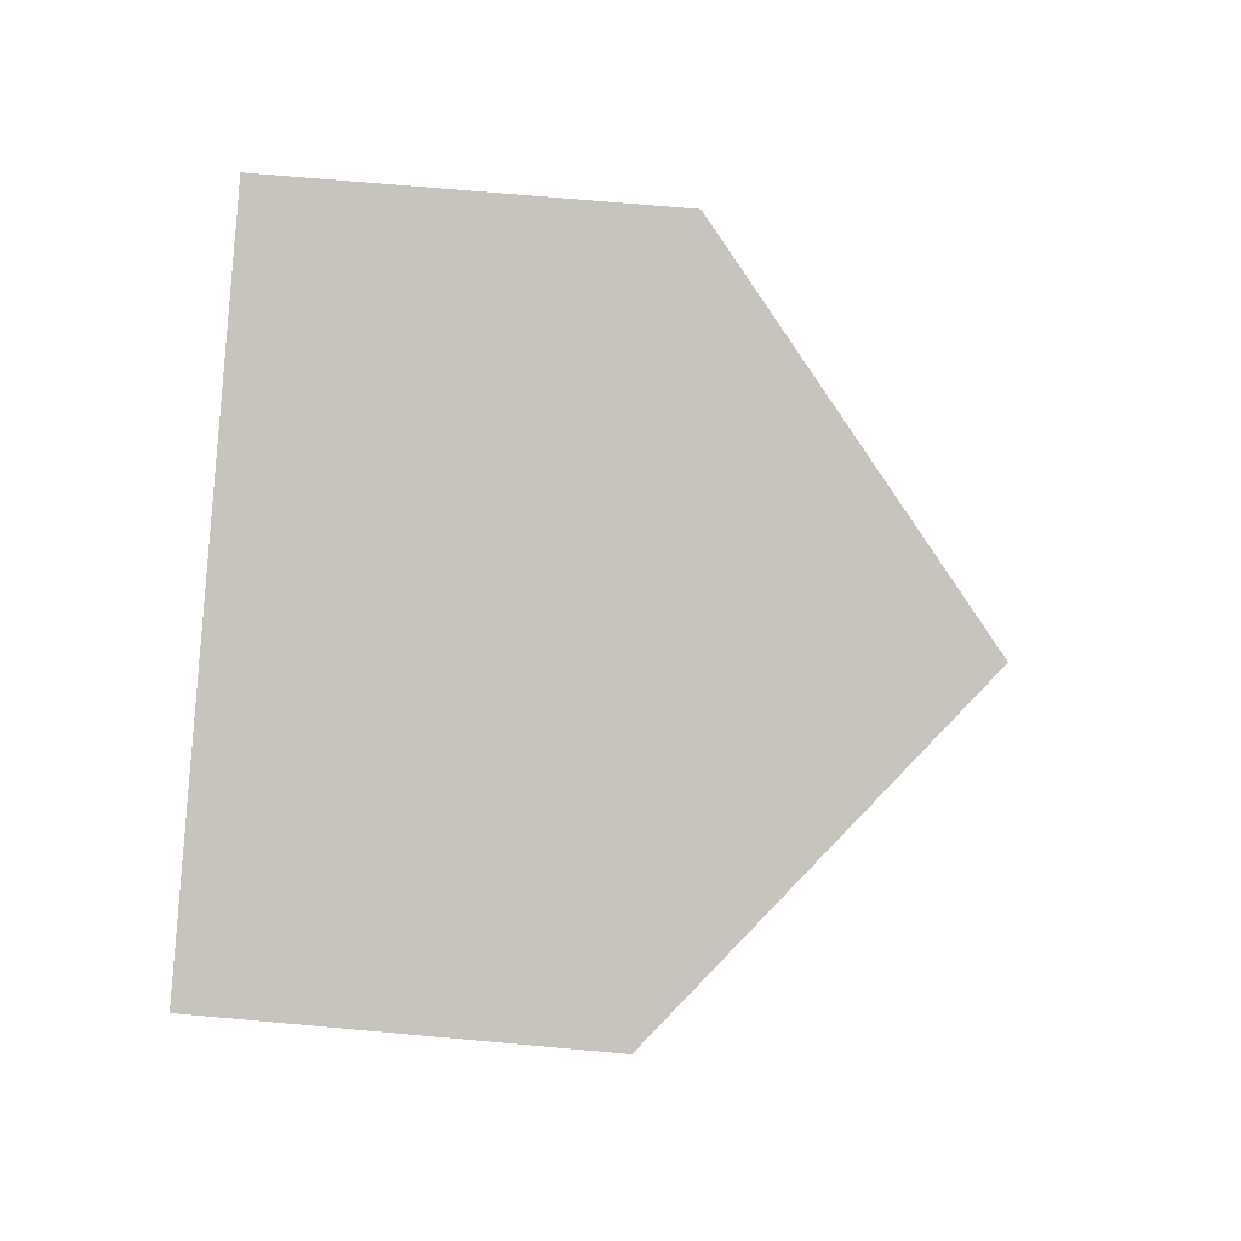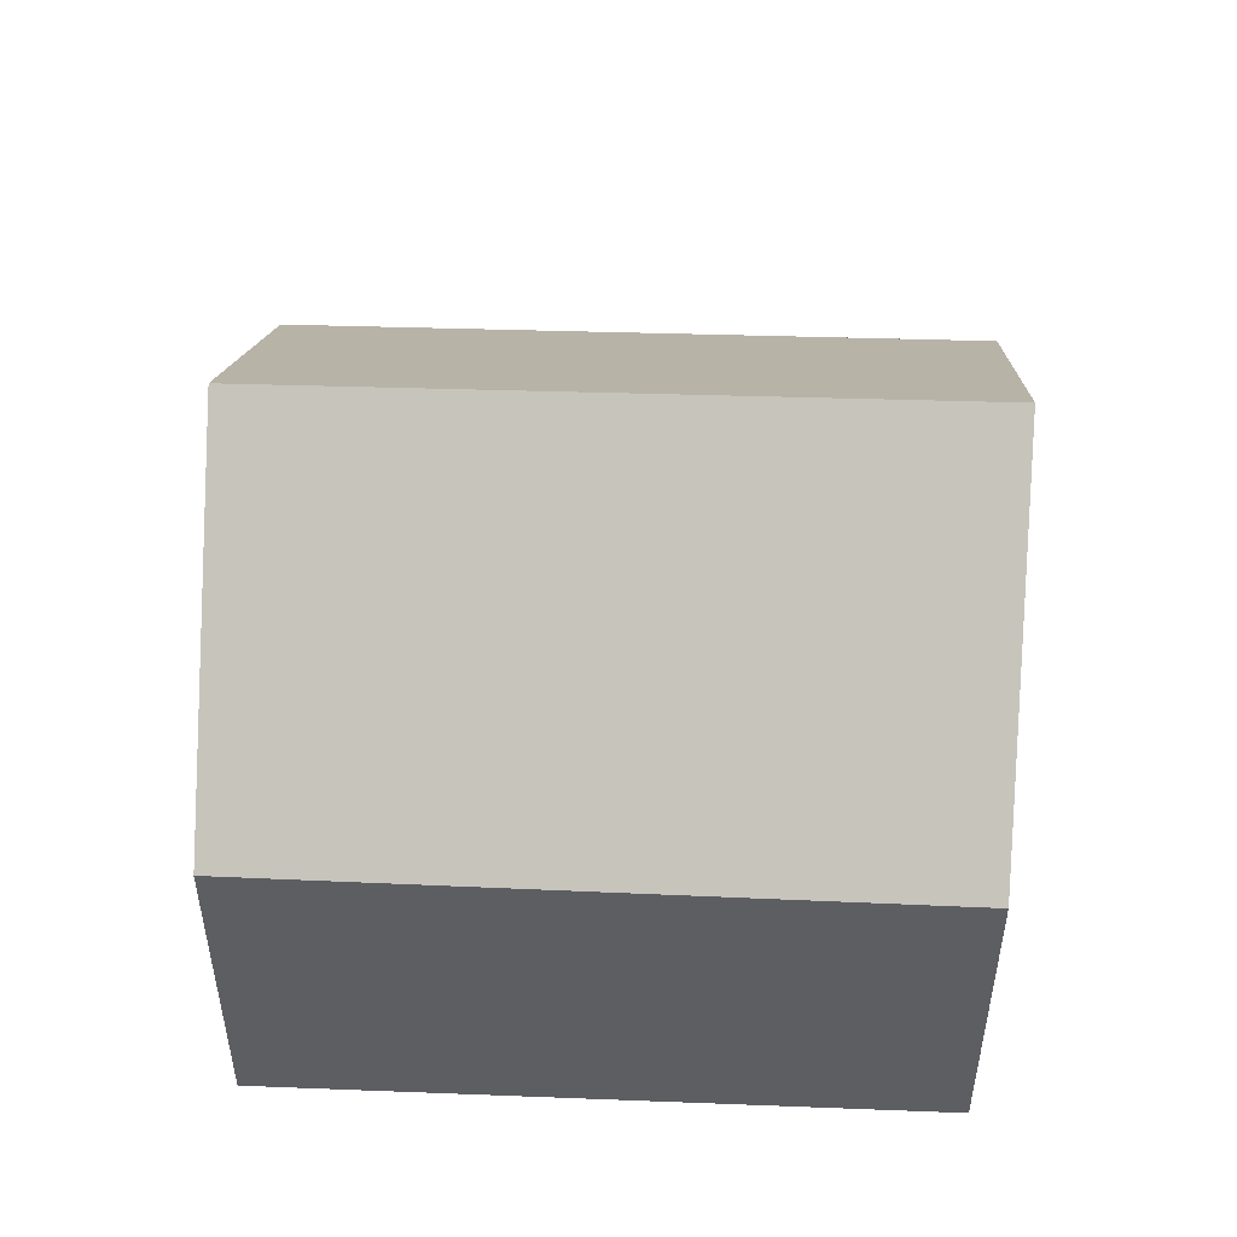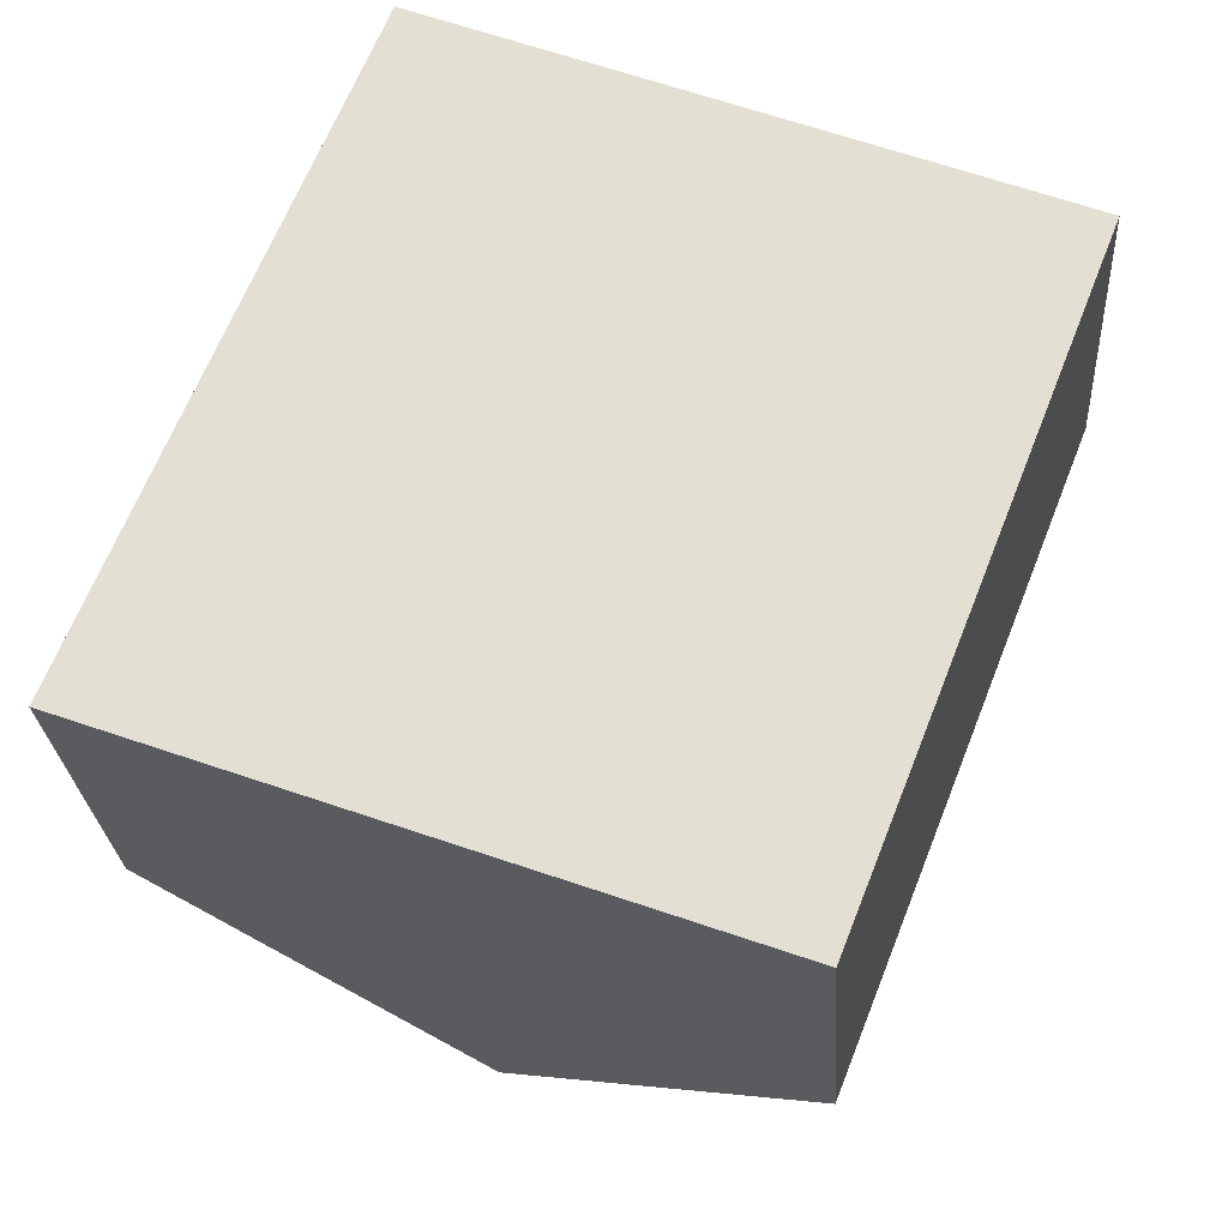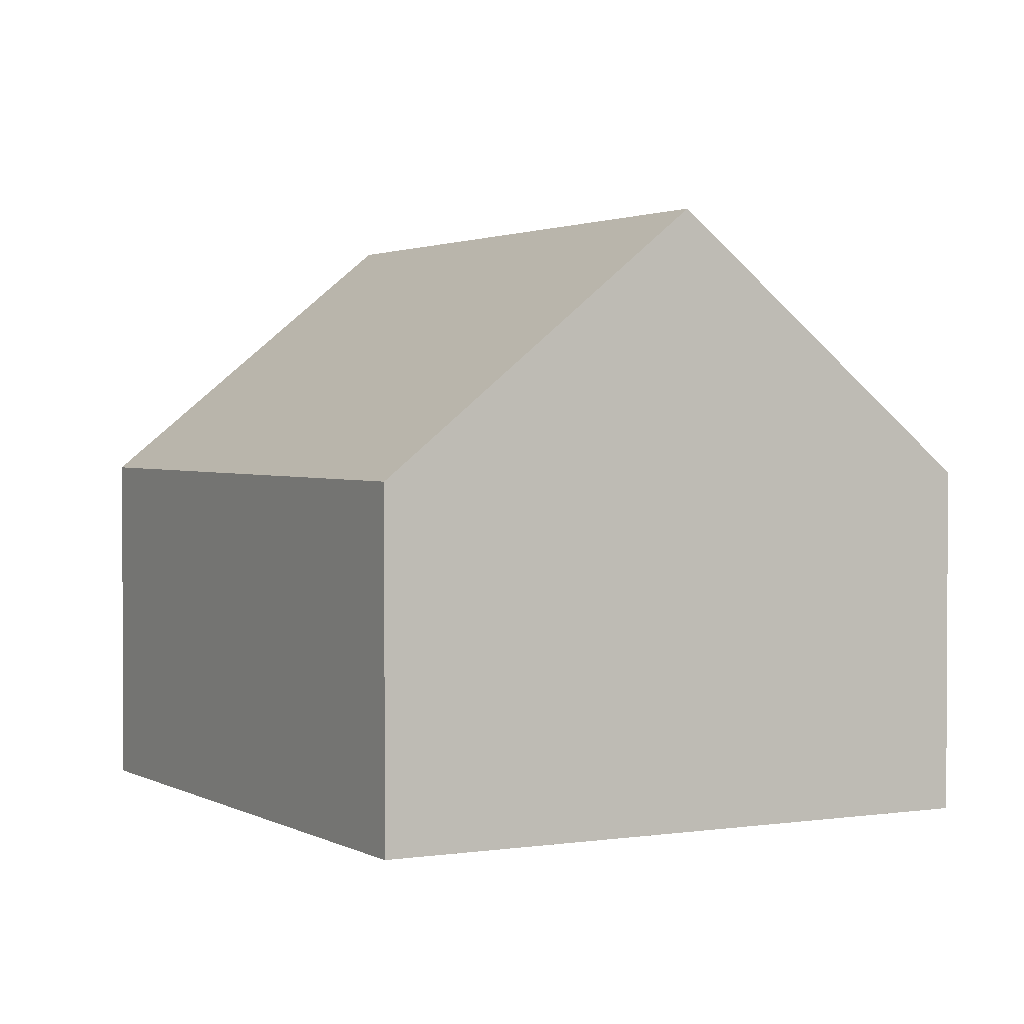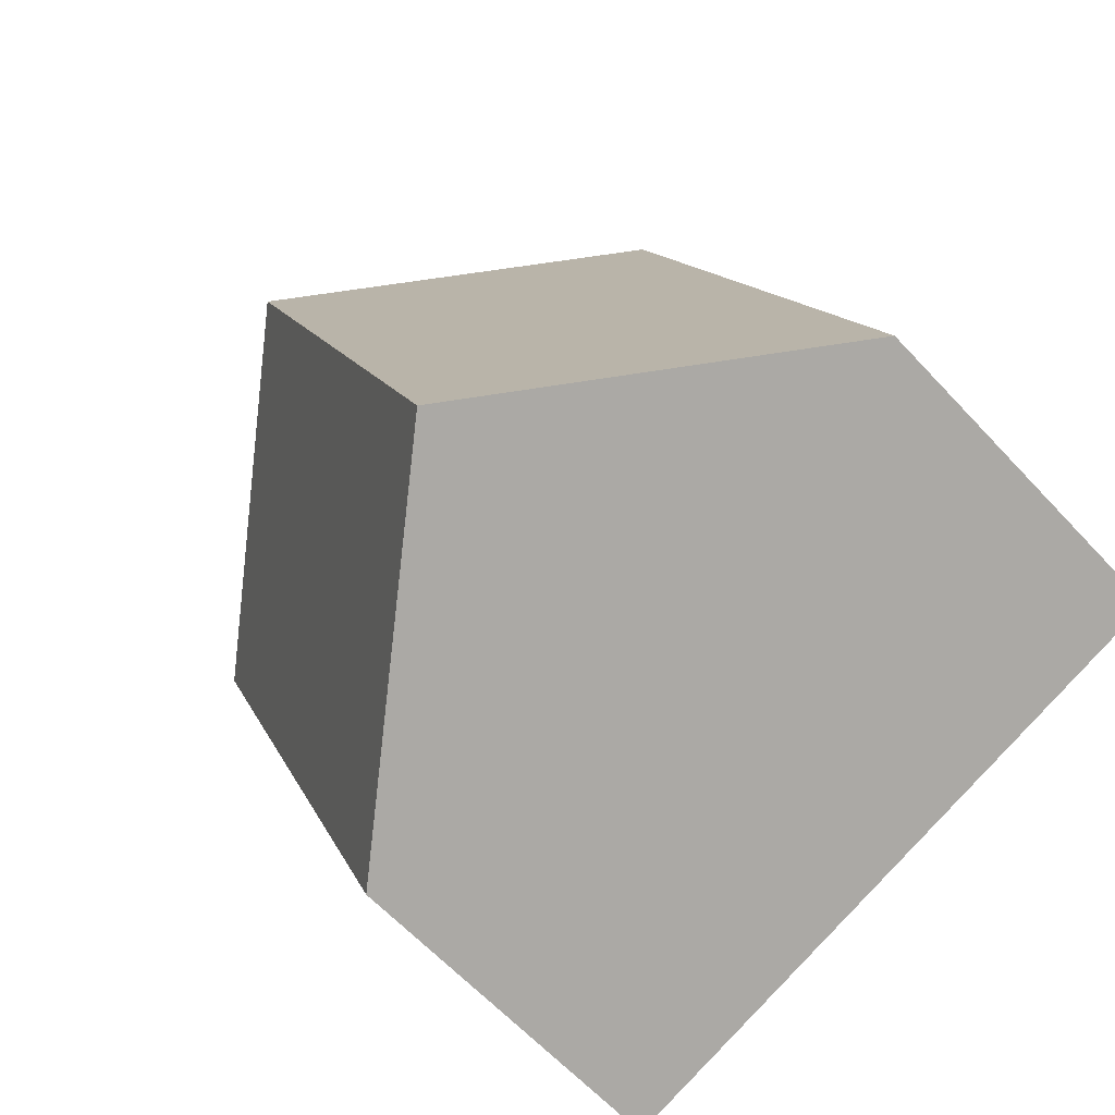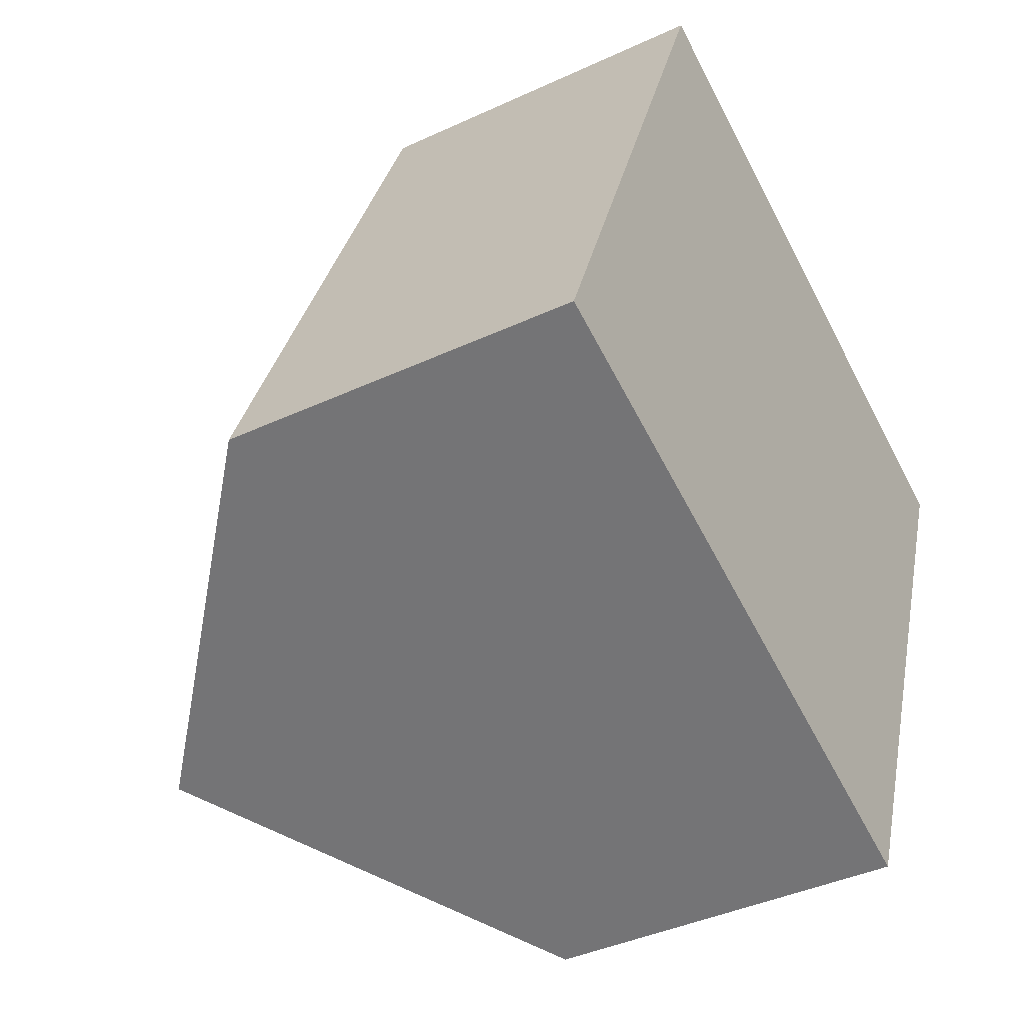
<metadata>
{"format":"obj","ext":"obj","renderer":"f3d","projection":"perspective","resolution":1024,"background":"white","views":[{"elev":68.4,"azim":95.2,"up":"+Z"},{"elev":51.5,"azim":113.9,"up":"+Y"},{"elev":-25.5,"azim":3.7,"up":"+Z"},{"elev":1.8,"azim":171.8,"up":"+Y"},{"elev":-62.0,"azim":-137.4,"up":"+Z"},{"elev":-40.2,"azim":-60.2,"up":"+Z"}]}
</metadata>
<code>
v  7.707 4.395 -2.822
v  7.088 7.727 6.655
v  10.85 4.466 5.165
v  3.825 7.727 -1.401
v  3.303 4.444 8.155
v  0 4.444 2.721e-16
v  0 0 0
v  3.303 -4.994e-16 8.155
v  7.088 -4.075e-16 6.655
v  10.85 -3.163e-16 5.165
v  7.707 1.728e-16 -2.822
v  3.825 8.579e-17 -1.401
g defaultobject
f 1 2 3
f 2 1 4
f 5 4 6
f 4 5 2
f 7 5 6
f 5 7 8
f 8 2 5
f 2 8 3
f 3 8 9
f 3 9 10
f 10 1 3
f 1 10 11
f 1 6 4
f 6 1 7
f 7 1 12
f 12 1 11
f 9 11 10
f 11 9 8
f 11 8 7
f 11 7 12

</code>
